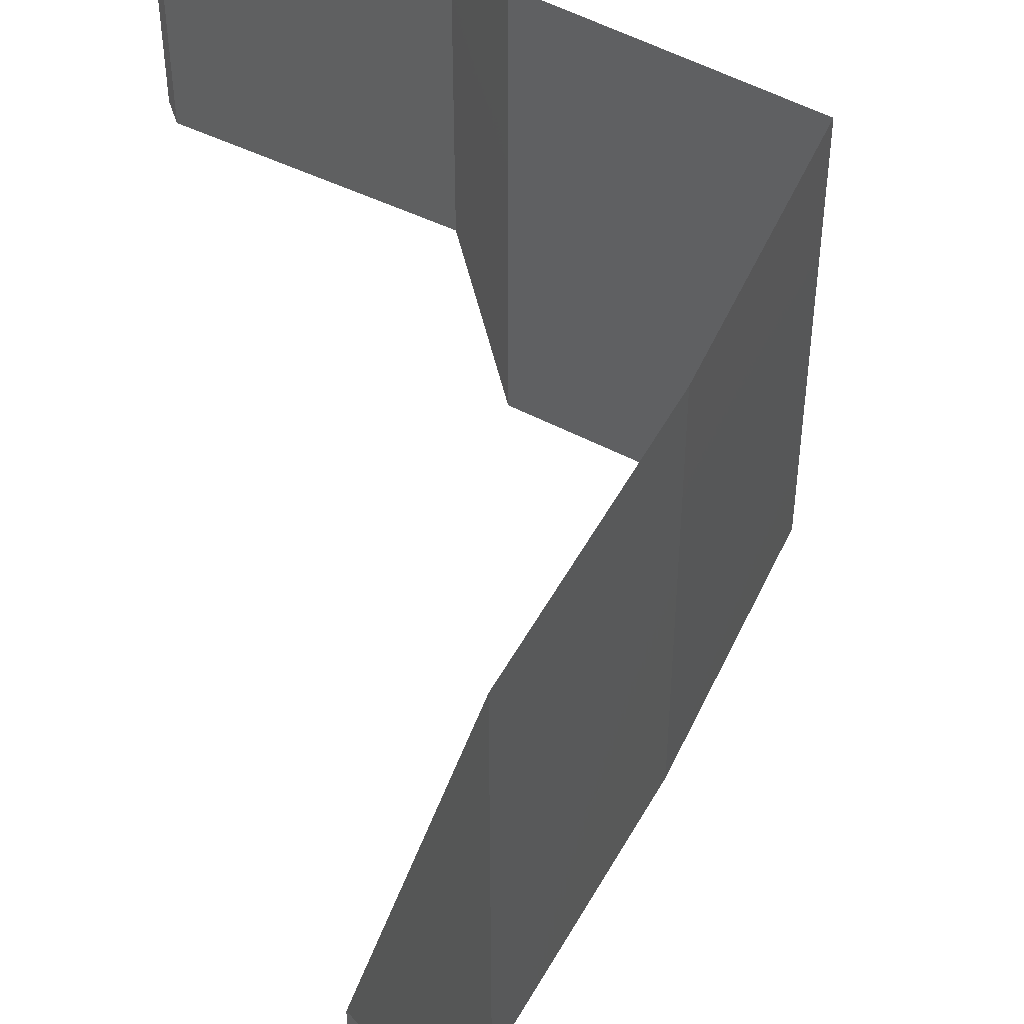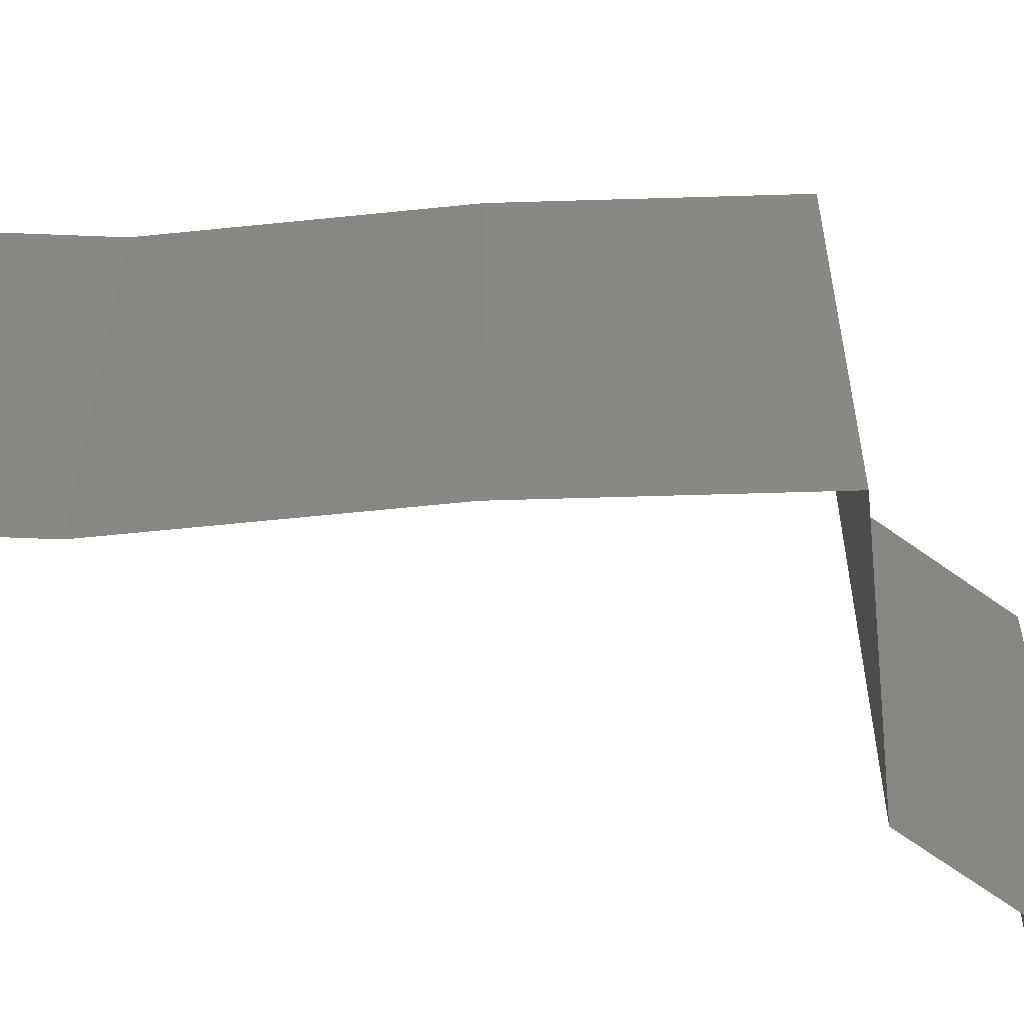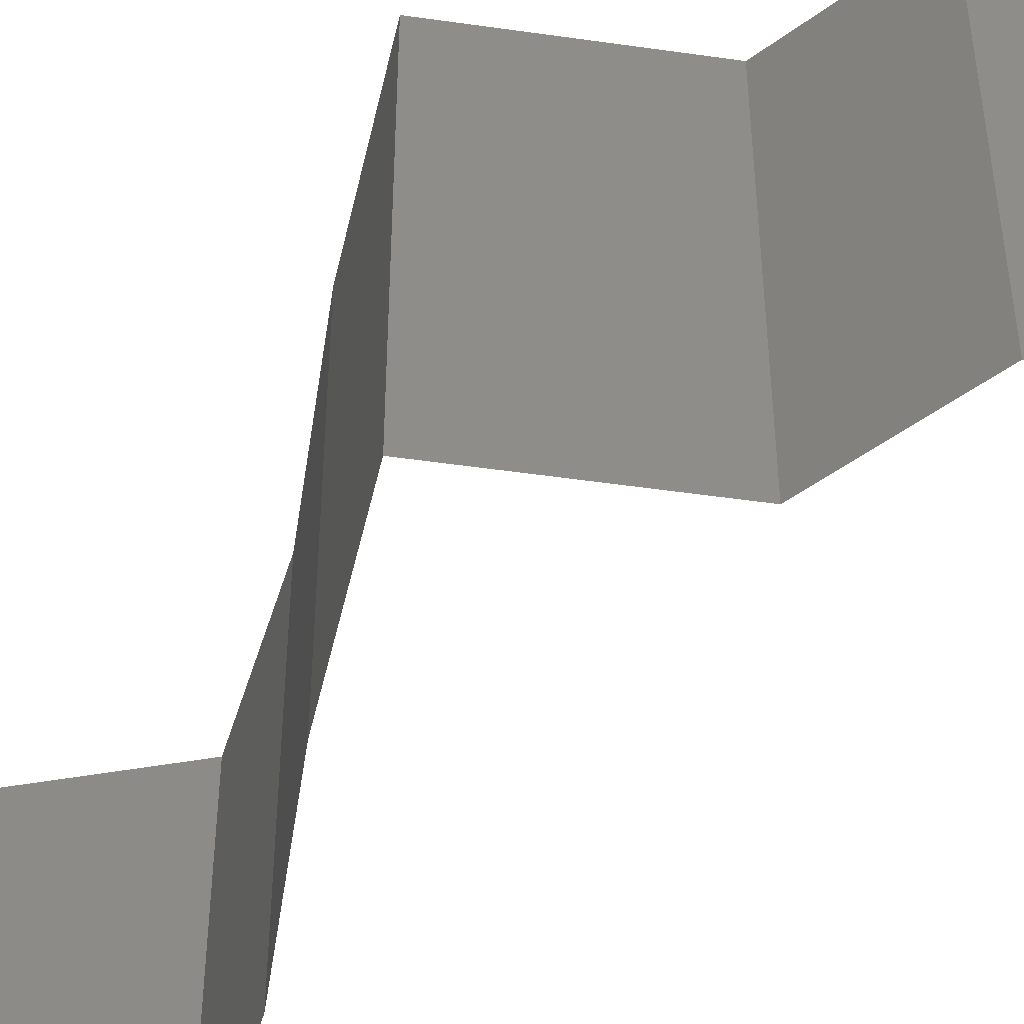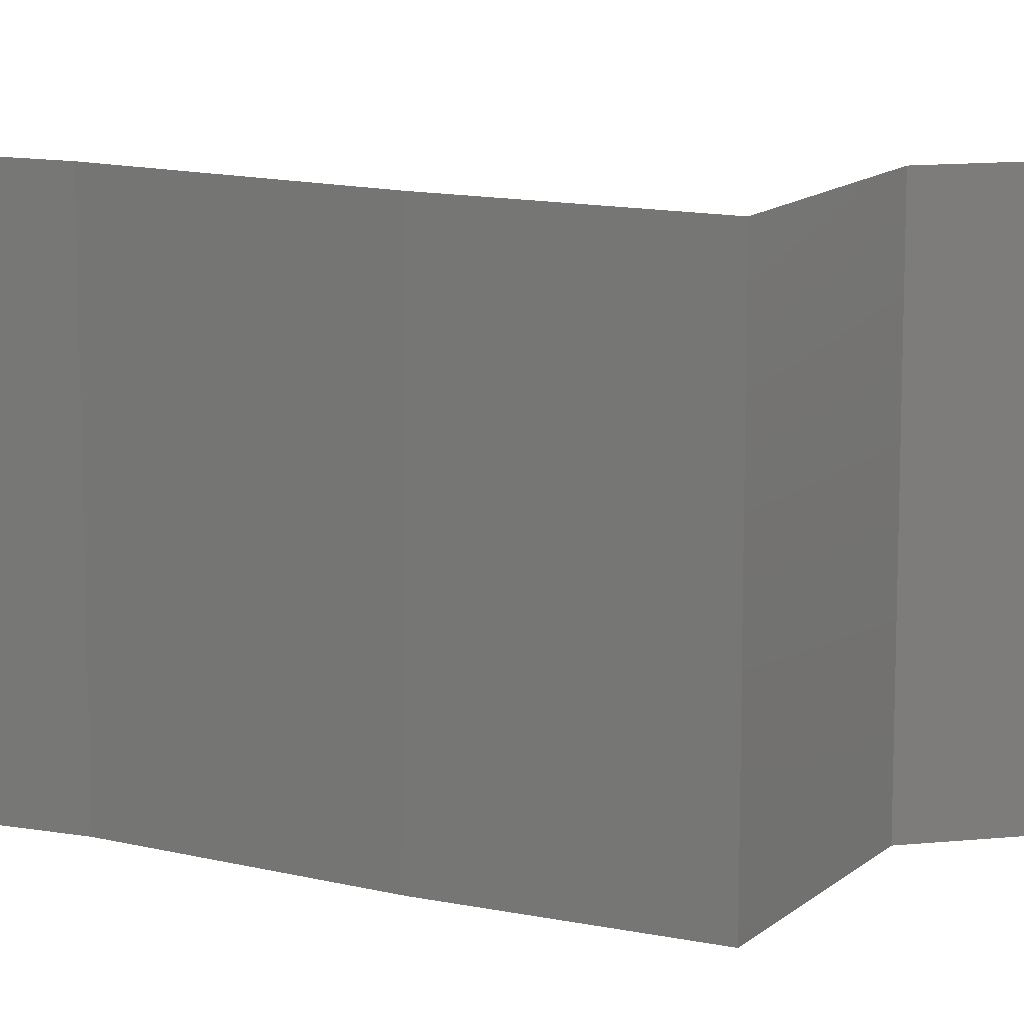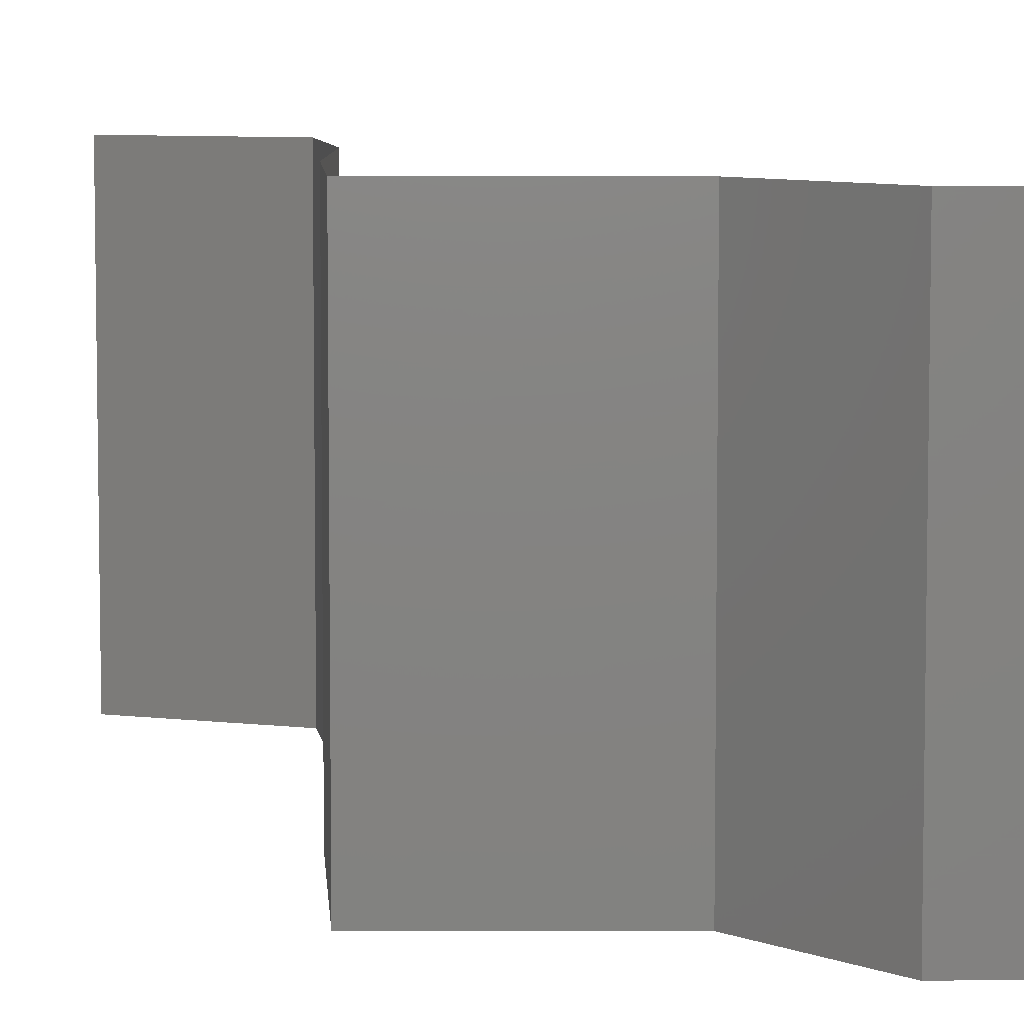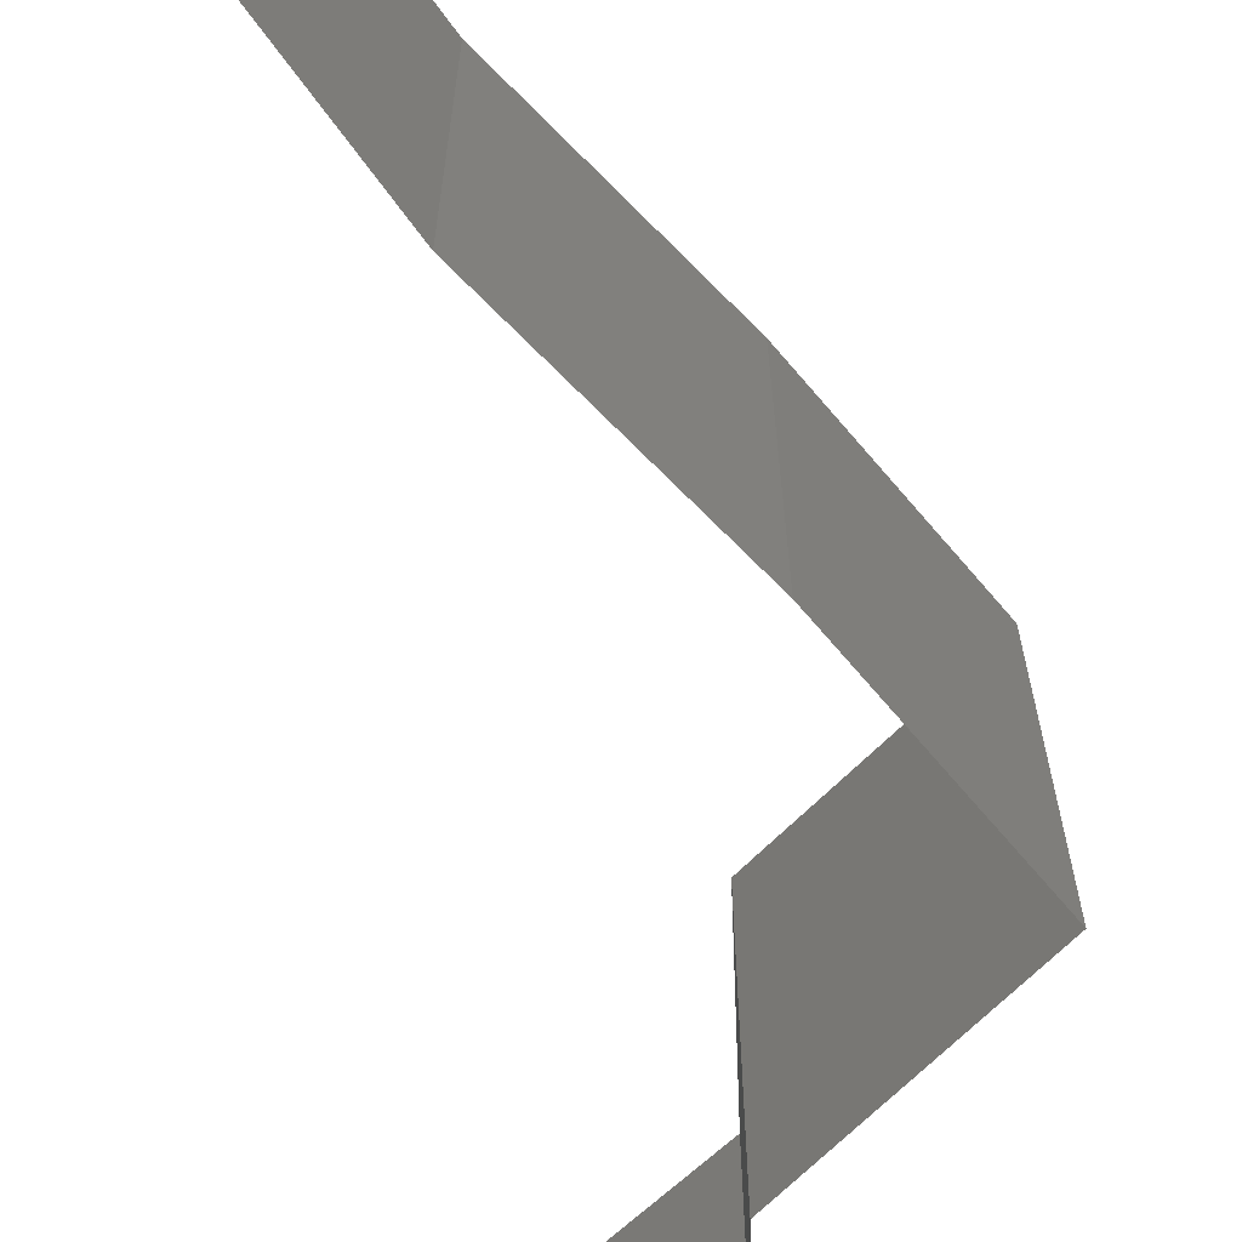
<metadata>
{"format":"stl","ext":"stl","renderer":"f3d","projection":"perspective","resolution":1024,"background":"white","views":[{"elev":55.4,"azim":-18.2,"up":"+Z"},{"elev":-63.1,"azim":48.9,"up":"+Z"},{"elev":-49.7,"azim":124.5,"up":"+Z"},{"elev":13.4,"azim":72.7,"up":"+Z"},{"elev":7.2,"azim":133.4,"up":"+Z"},{"elev":-70.5,"azim":-2.4,"up":"+Z"}]}
</metadata>
<code>
# stl→obj: 41 verts, 60 faces
v 0.04 0.059 0
v 0.04 0.06 0
v 0.04 0.06 0.01
v 0.04 0.059 0.01
v 0.04 0.06 0.02
v 0.04 0.059 0.02
v 0.04378 0.05531 0.005521
v 0.04756 0.05162 0
v 0.04756 0.05162 0.02
v 0.04378 0.05531 0.01451
v 0.04756 0.05162 0.01
v 0.04727 0.04793 0.015
v 0.04697 0.04425 0
v 0.04727 0.04793 0.005
v 0.04697 0.04425 0.01
v 0.04697 0.04425 0.02
v 0.05047 0.04056 0.005
v 0.05397 0.03687 0
v 0.05397 0.03687 0.02
v 0.05047 0.04056 0.015
v 0.05397 0.03687 0.01
v 0.04714 0.0295 0.02
v 0.05056 0.03318 0.015
v 0.05056 0.03318 0.005
v 0.04714 0.0295 0
v 0.04714 0.0295 0.01
v 0.04317 0.02581 0.005521
v 0.03921 0.02212 0
v 0.03921 0.02212 0.02
v 0.04317 0.02581 0.01451
v 0.03921 0.02212 0.01
v 0.03625 0.01844 0.015
v 0.03328 0.01475 0
v 0.03625 0.01844 0.005
v 0.03328 0.01475 0.01
v 0.03328 0.01475 0.02
v 0.03489 0.01106 0.015
v 0.03651 0.007374 0
v 0.03489 0.01106 0.005
v 0.03651 0.007374 0.01
v 0.03651 0.007374 0.02
f 1 2 3
f 4 5 6
f 3 5 4
f 1 3 4
f 1 7 8
f 9 10 6
f 7 10 11
f 4 10 7
f 8 7 11
f 6 10 4
f 4 7 1
f 11 10 9
f 9 12 11
f 13 14 15
f 11 14 8
f 15 12 16
f 15 14 11
f 16 12 9
f 11 12 15
f 8 14 13
f 13 17 18
f 19 20 16
f 15 20 17
f 17 20 21
f 16 20 15
f 18 17 21
f 15 17 13
f 21 20 19
f 22 23 19
f 18 24 25
f 24 23 26
f 19 23 21
f 25 24 26
f 21 23 24
f 21 24 18
f 26 23 22
f 25 27 28
f 29 30 22
f 26 30 27
f 27 30 31
f 28 27 31
f 22 30 26
f 26 27 25
f 31 30 29
f 29 32 31
f 33 34 35
f 35 32 36
f 31 34 28
f 28 34 33
f 36 32 29
f 31 32 35
f 35 34 31
f 36 37 35
f 38 39 40
f 35 39 33
f 40 37 41
f 35 37 40
f 40 39 35
f 33 39 38
f 41 37 36

</code>
